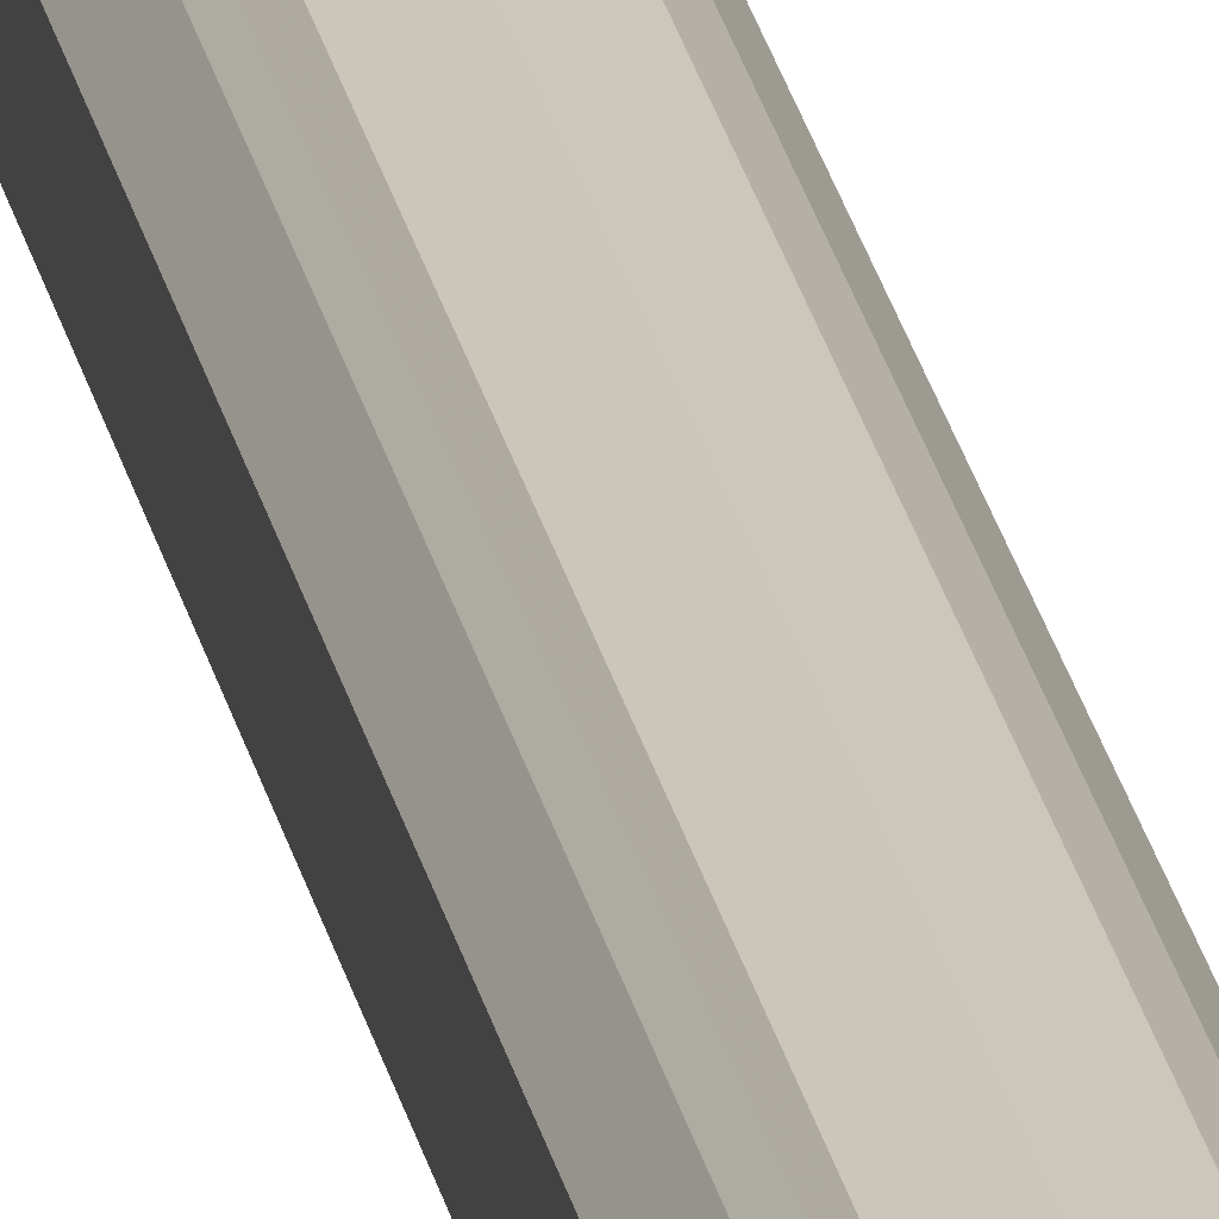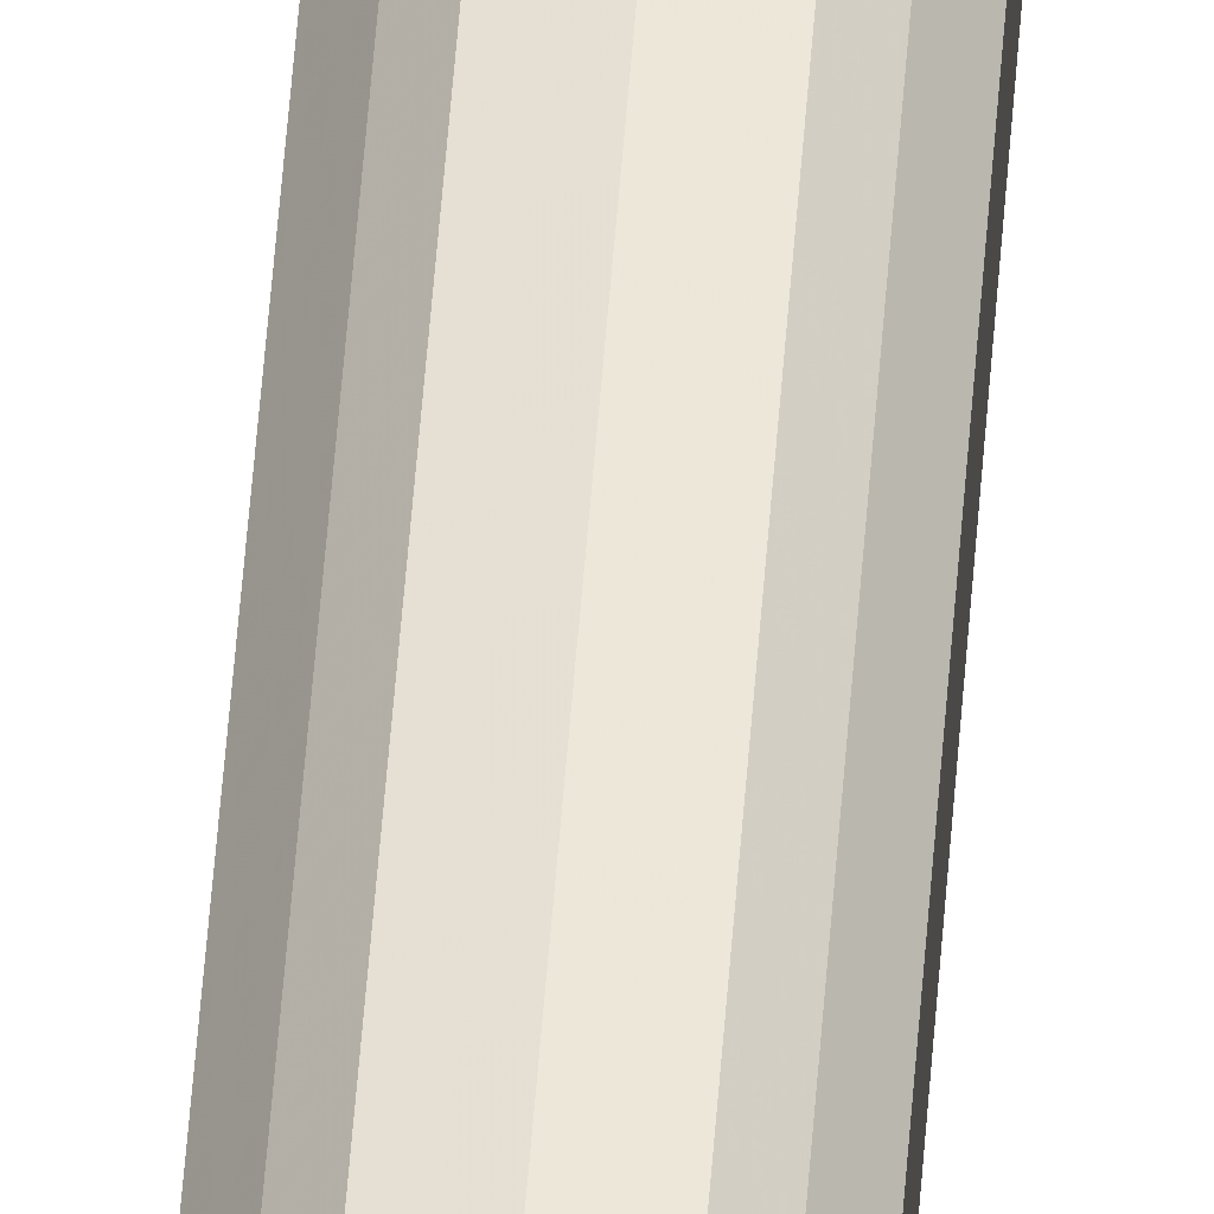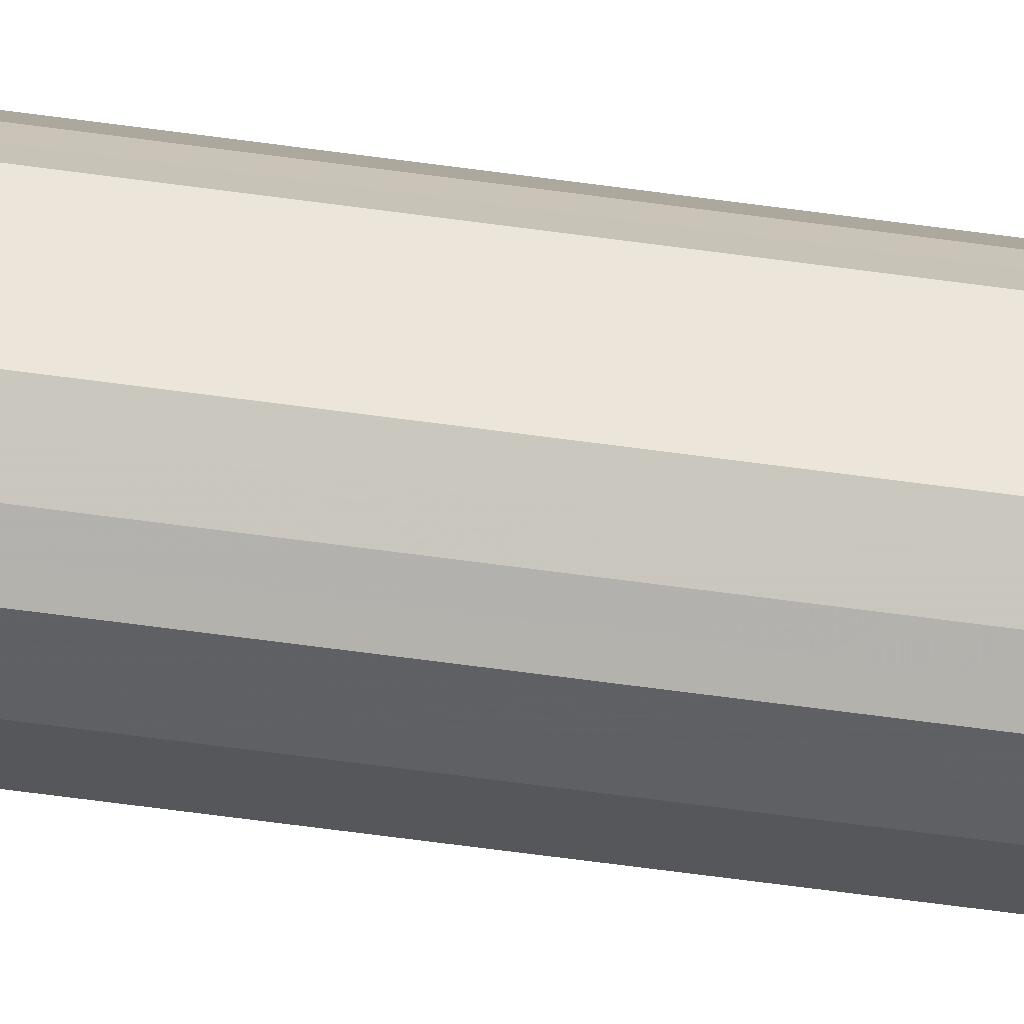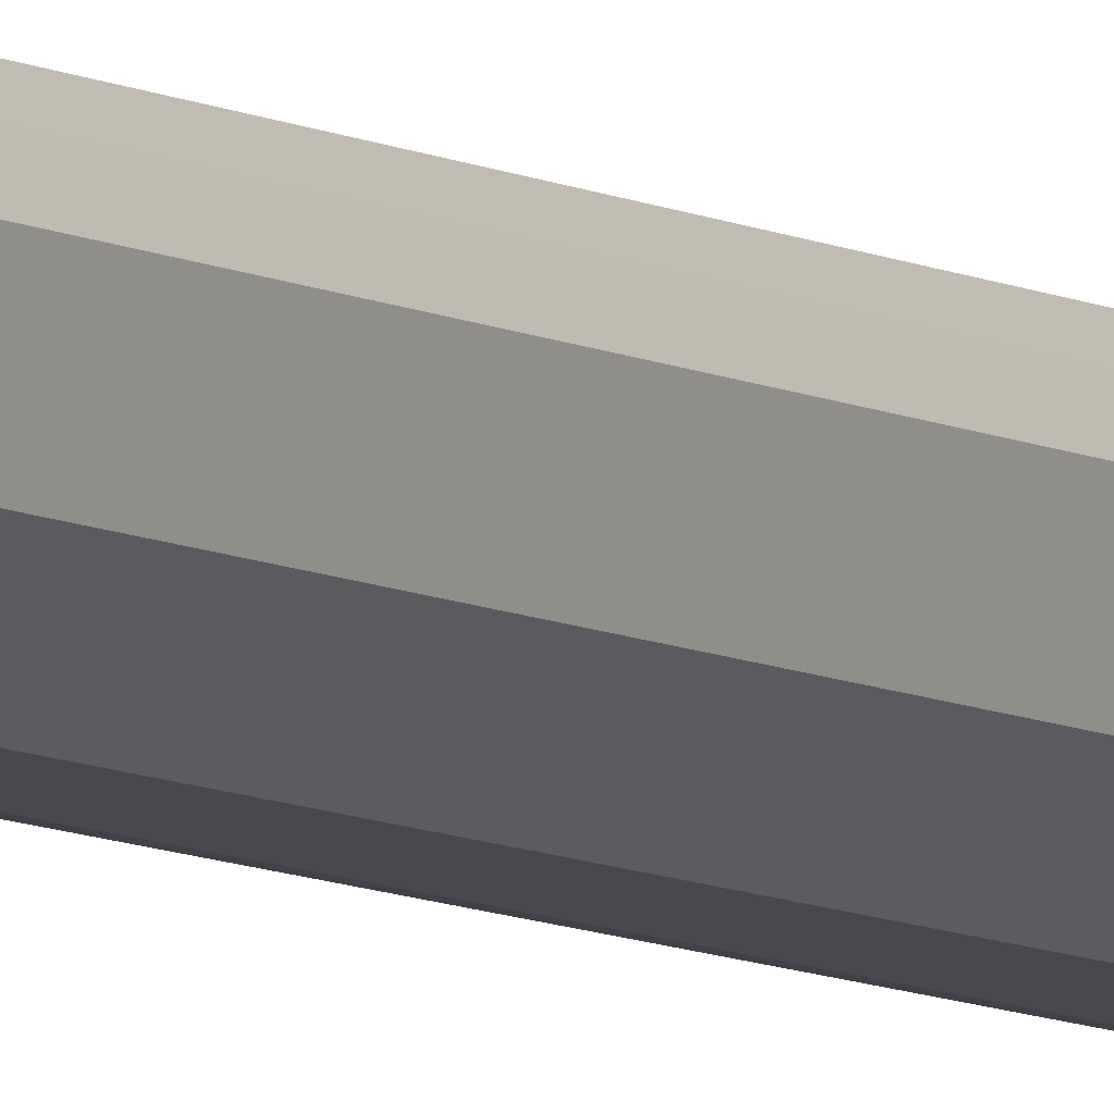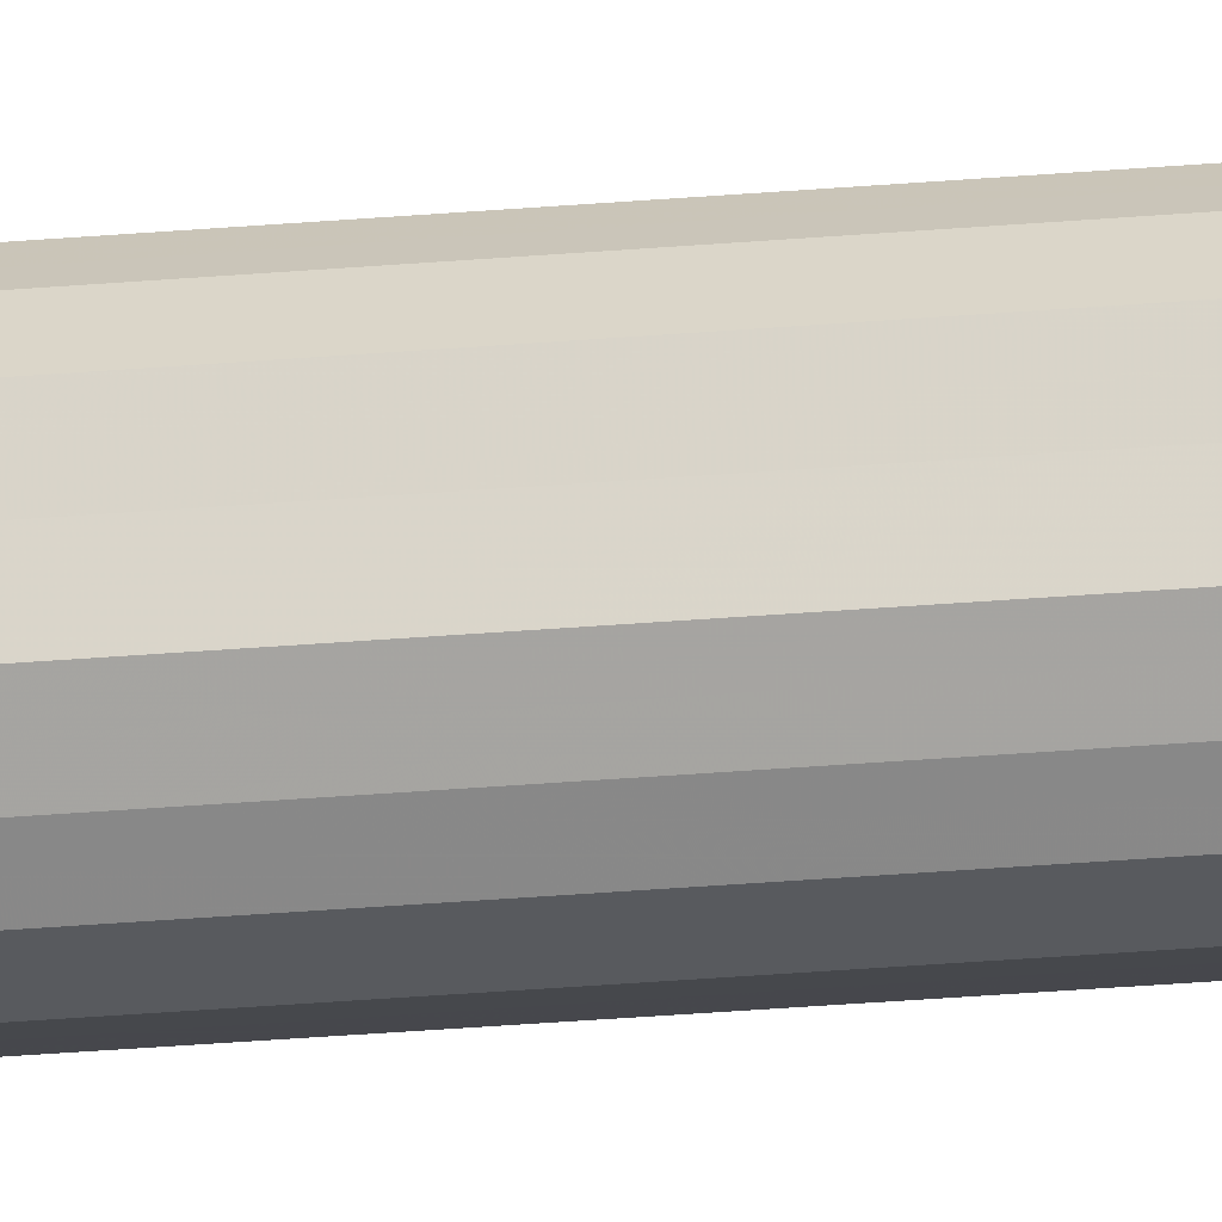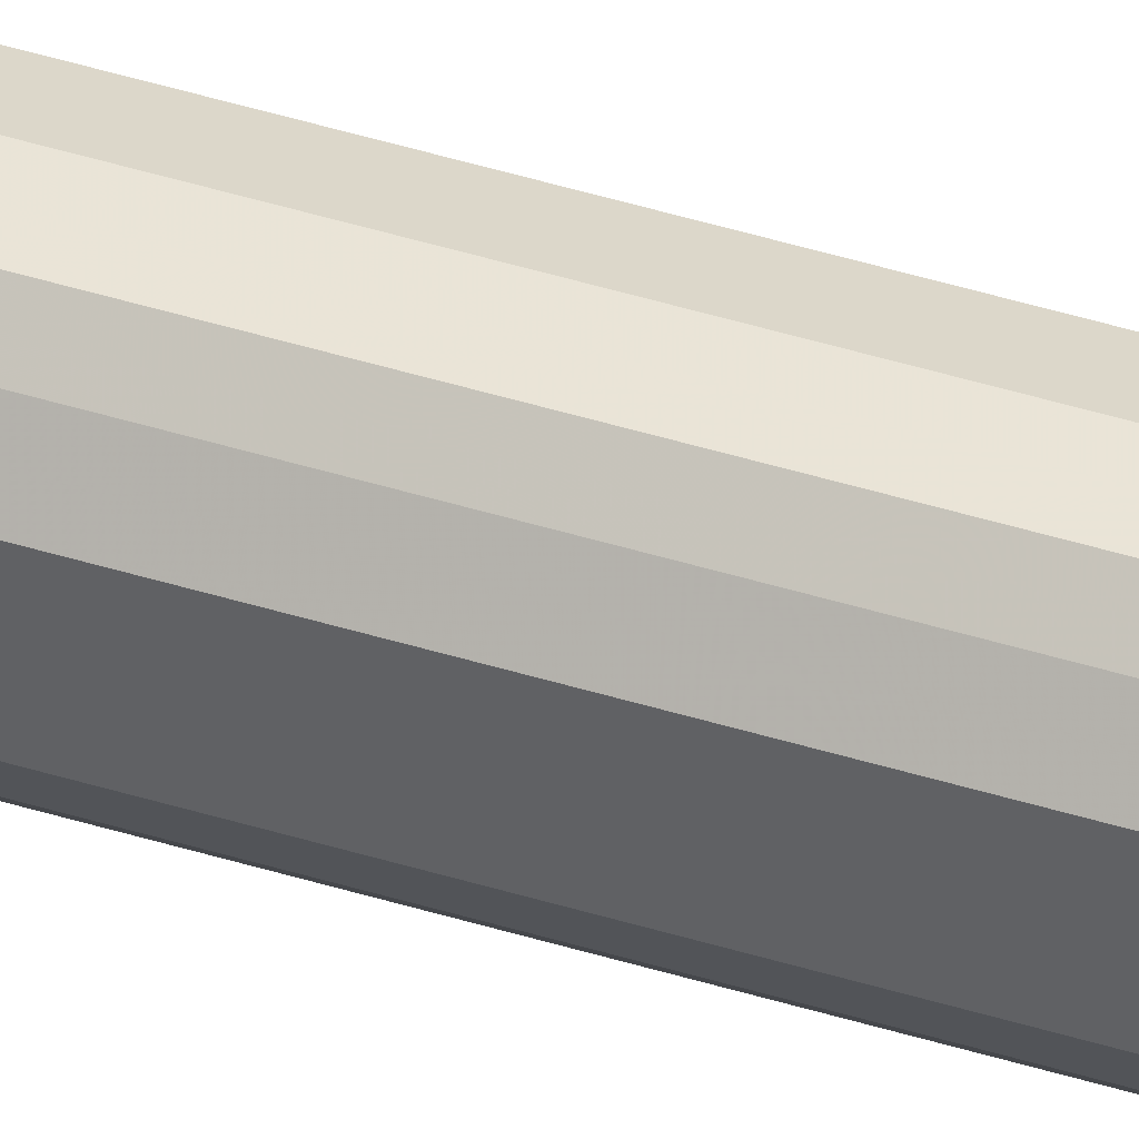
<metadata>
{"format":"obj","ext":"obj","renderer":"f3d","projection":"perspective","resolution":1024,"background":"white","views":[{"elev":21.7,"azim":-9.6,"up":"+Z"},{"elev":47.8,"azim":3.9,"up":"+Z"},{"elev":-36.4,"azim":78.2,"up":"+Z"},{"elev":-5.6,"azim":-154.8,"up":"+Z"},{"elev":-20.7,"azim":100.2,"up":"+Z"},{"elev":38.9,"azim":112.1,"up":"+Z"}]}
</metadata>
<code>
o 26180
v 2246 1883 13.29
v 2246 1883 13.29
v 2246 1880 13.29
v 2246 1883 13.28
v 2246 1880 13.29
v 2246 1883 13.29
v 2246 1880 13.29
v 2246 1883 13.26
v 2246 1880 13.28
v 2246 1883 13.28
v 2246 1880 13.28
v 2246 1883 13.24
v 2246 1880 13.26
v 2246 1883 13.26
v 2246 1880 13.26
v 2246 1883 13.23
v 2246 1880 13.24
v 2246 1883 13.24
v 2246 1880 13.24
v 2246 1883 13.21
v 2246 1880 13.23
v 2246 1883 13.23
v 2246 1880 13.23
v 2246 1883 13.2
v 2246 1880 13.21
v 2246 1883 13.21
v 2246 1880 13.21
v 2246 1883 13.2
v 2246 1880 13.2
v 2246 1883 13.2
v 2246 1880 13.2
v 2246 1880 13.2
v 2246 1880 13.29
v 2246 1883 13.29
v 2246 1880 13.29
v 2246 1883 13.28
v 2246 1880 13.28
v 2246 1880 13.29
v 2246 1883 13.29
v 2246 1880 13.28
v 2246 1883 13.29
v 2246 1883 13.26
v 2246 1880 13.26
v 2246 1880 13.26
v 2246 1883 13.28
v 2246 1880 13.24
v 2246 1883 13.26
v 2246 1883 13.24
v 2246 1880 13.24
v 2246 1880 13.23
v 2246 1883 13.24
v 2246 1880 13.21
v 2246 1883 13.23
v 2246 1883 13.23
v 2246 1880 13.23
v 2246 1880 13.2
v 2246 1883 13.21
v 2246 1880 13.2
v 2246 1883 13.2
v 2246 1883 13.21
v 2246 1880 13.21
v 2246 1880 13.2
v 2246 1883 13.2
v 2246 1883 13.2
v 2246 1883 13.24
v 2246 1883 13.29
v 2246 1883 13.29
v 2246 1883 13.28
v 2246 1883 13.29
v 2246 1883 13.26
v 2246 1883 13.28
v 2246 1883 13.24
v 2246 1883 13.26
v 2246 1883 13.23
v 2246 1883 13.24
v 2246 1883 13.21
v 2246 1883 13.23
v 2246 1883 13.2
v 2246 1883 13.21
v 2246 1883 13.2
v 2246 1883 13.2
v 2246 1880 13.24
v 2246 1880 13.29
v 2246 1880 13.29
v 2246 1880 13.29
v 2246 1880 13.28
v 2246 1880 13.28
v 2246 1880 13.26
v 2246 1880 13.26
v 2246 1880 13.24
v 2246 1880 13.24
v 2246 1880 13.23
v 2246 1880 13.23
v 2246 1880 13.21
v 2246 1880 13.21
v 2246 1880 13.2
v 2246 1880 13.2
v 2246 1880 13.2
f 1 2 3
f 2 4 5
f 6 1 7
f 4 8 9
f 10 6 11
f 8 12 13
f 14 10 15
f 12 16 17
f 18 14 19
f 16 20 21
f 22 18 23
f 20 24 25
f 26 22 27
f 24 28 29
f 30 26 31
f 28 30 32
f 33 34 35
f 35 36 37
f 38 39 33
f 40 41 38
f 37 42 43
f 44 45 40
f 46 47 44
f 43 48 49
f 50 51 46
f 52 53 50
f 49 54 55
f 56 57 52
f 58 59 56
f 55 60 61
f 62 63 58
f 61 64 62
f 65 66 67
f 65 68 66
f 65 67 69
f 65 70 68
f 65 69 71
f 65 72 70
f 65 71 73
f 65 74 72
f 65 73 75
f 65 76 74
f 65 75 77
f 65 78 76
f 65 77 79
f 65 80 78
f 65 79 81
f 65 81 80
f 82 83 84
f 82 85 83
f 82 84 86
f 82 87 85
f 82 86 88
f 82 89 87
f 82 88 90
f 82 91 89
f 82 90 92
f 82 93 91
f 82 92 94
f 82 95 93
f 82 94 96
f 82 97 95
f 82 96 98
f 82 98 97

</code>
